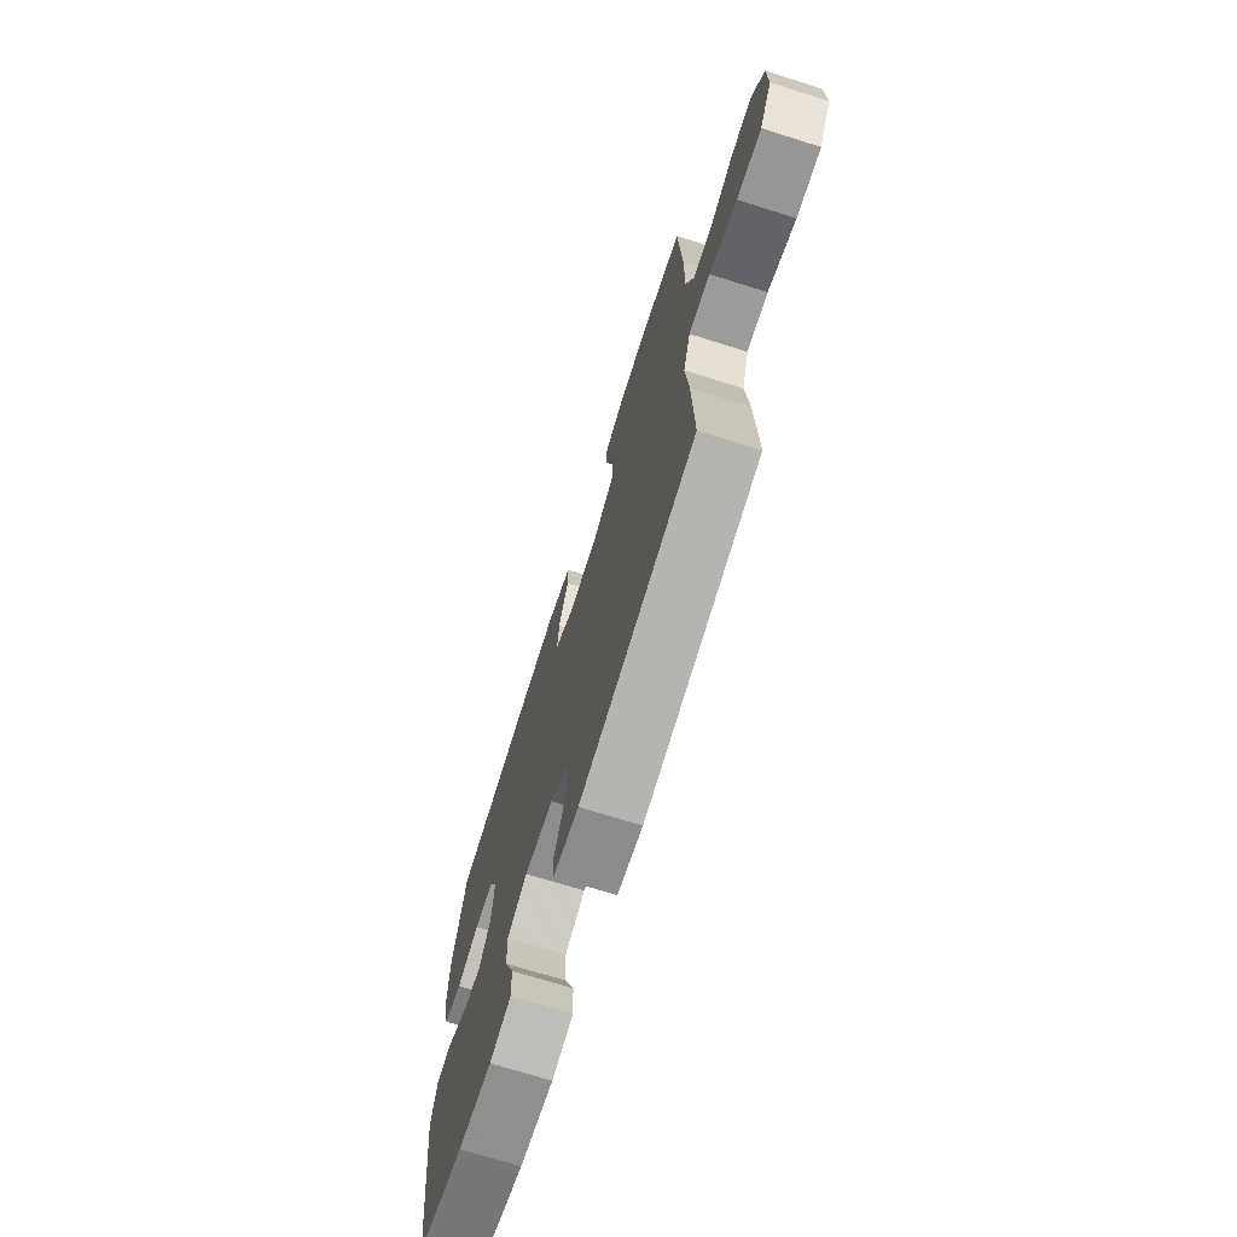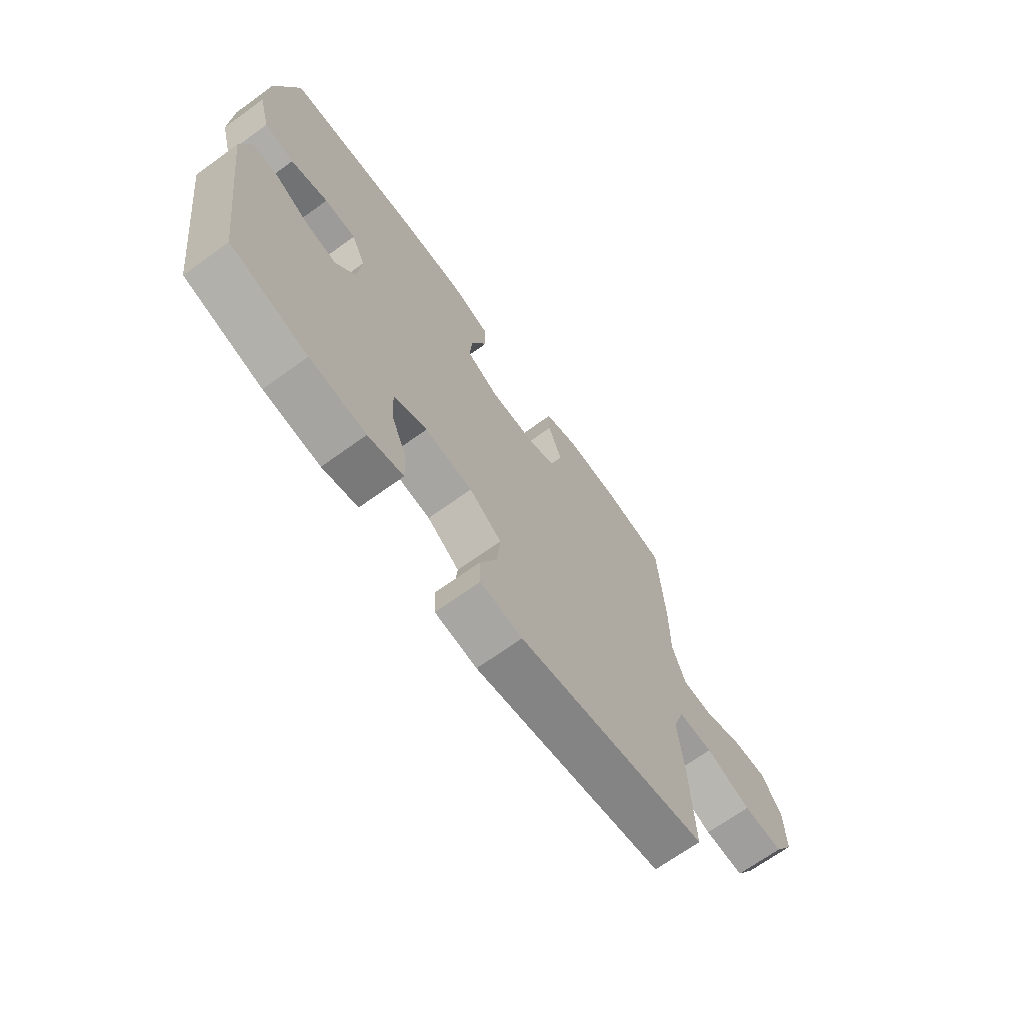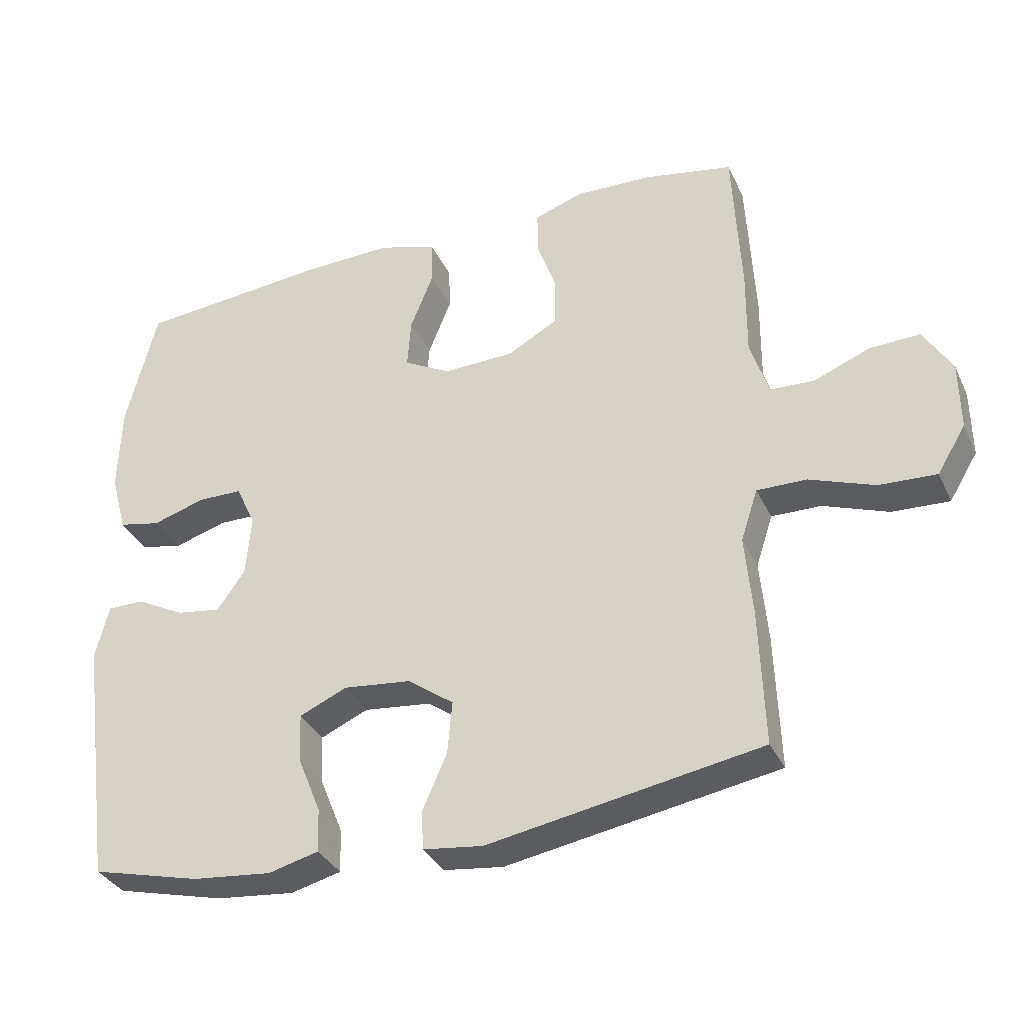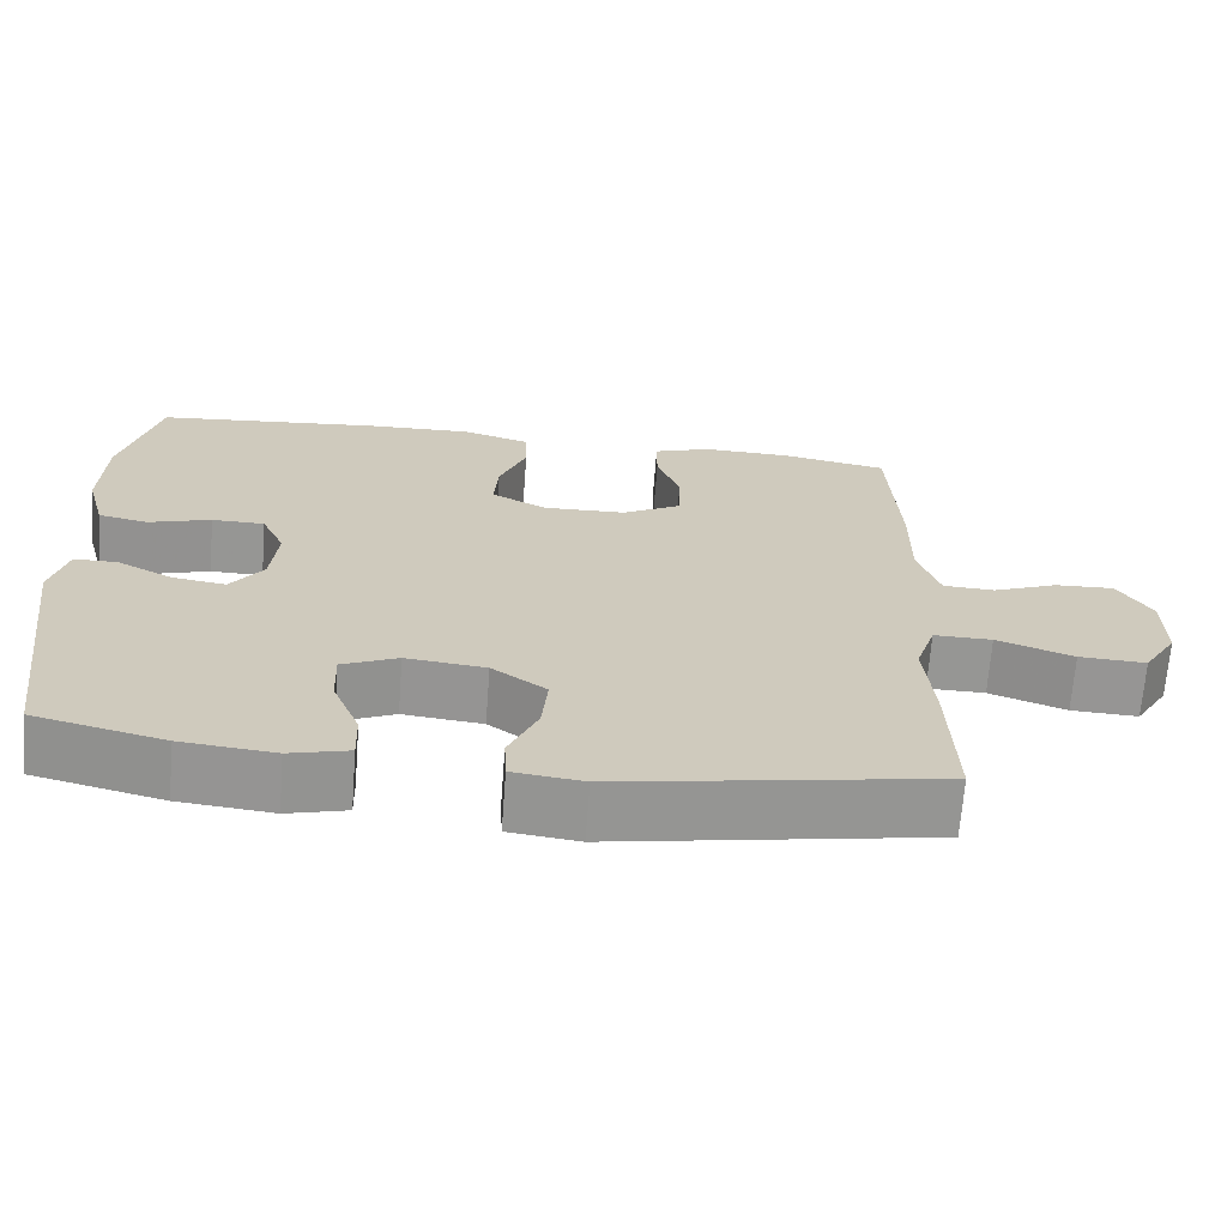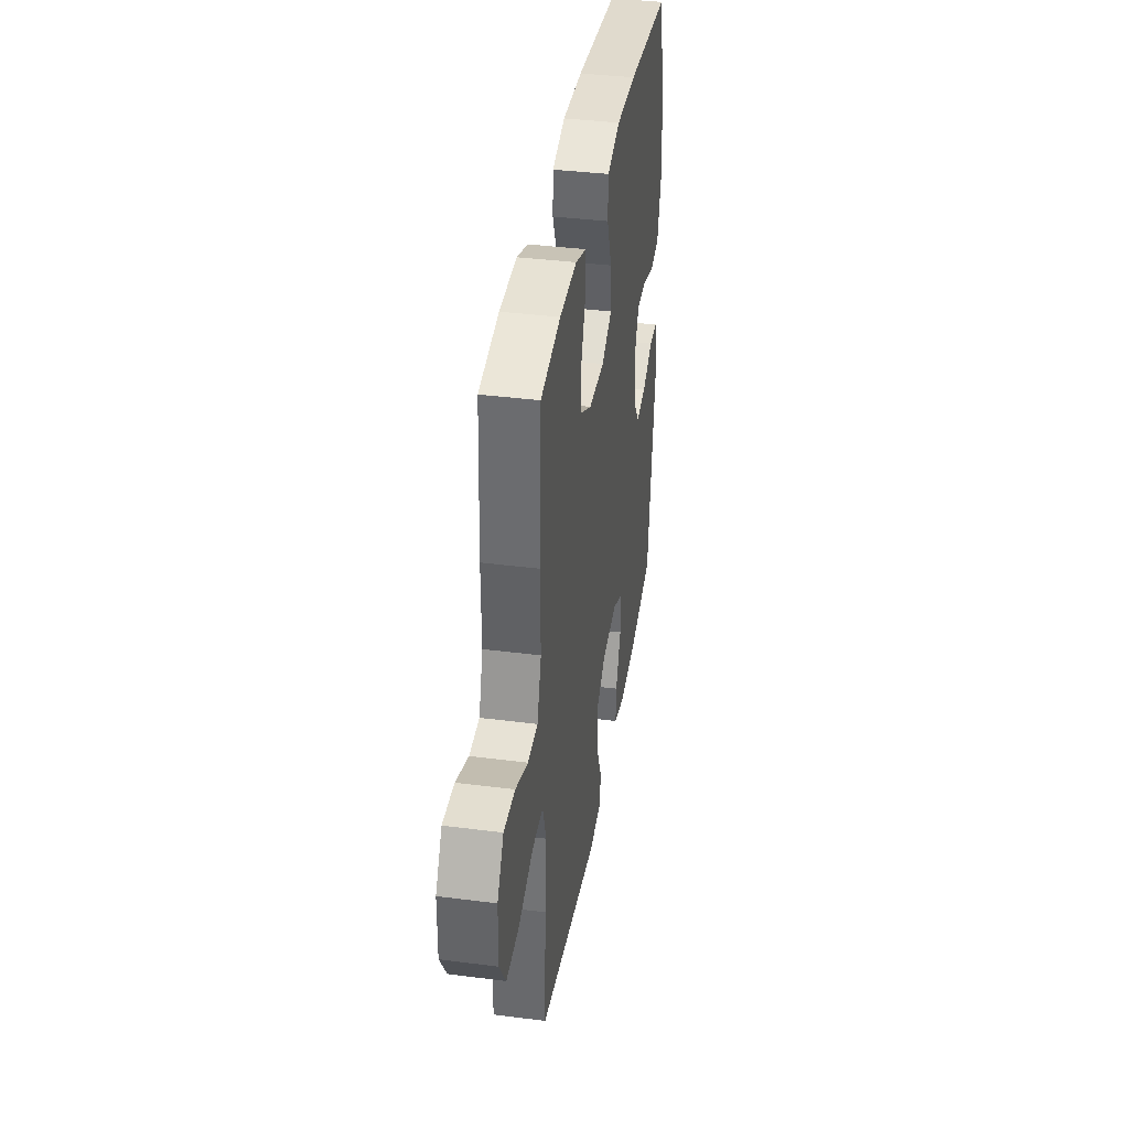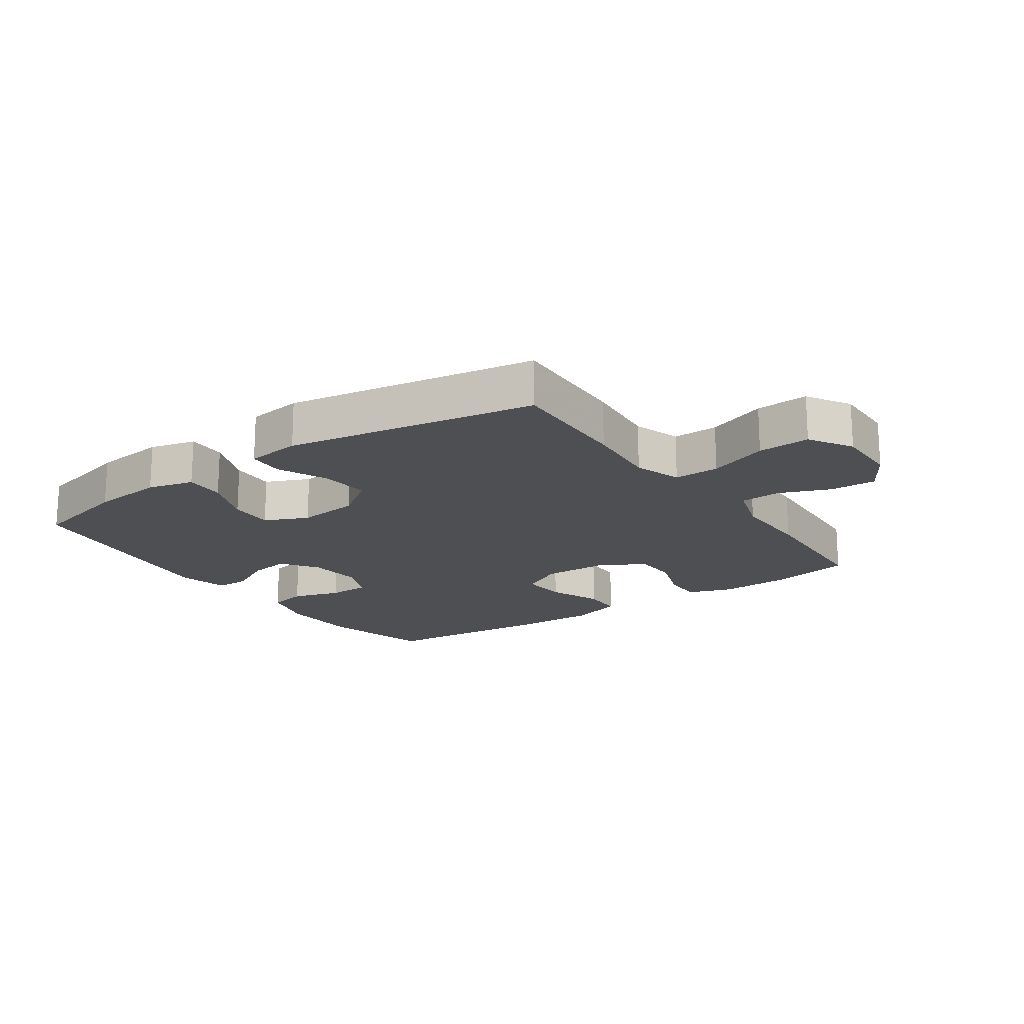
<metadata>
{"format":"obj","ext":"obj","renderer":"f3d","projection":"perspective","resolution":1024,"background":"white","views":[{"elev":-70.9,"azim":-107.5,"up":"+Z"},{"elev":-69.1,"azim":125.8,"up":"+Z"},{"elev":-34.0,"azim":-157.5,"up":"+Z"},{"elev":-67.7,"azim":175.7,"up":"+Z"},{"elev":38.0,"azim":-80.7,"up":"+Z"},{"elev":-18.0,"azim":-145.1,"up":"+Y"}]}
</metadata>
<code>
v -0.5 0.07 -0.5
v -0.493 0.07 -0.301
v -0.482 0.07 -0.18
v -0.507 0.07 -0.104
v -0.58 0.07 -0.105
v -0.676 0.07 -0.14
v -0.76 0.07 -0.144
v -0.802 0.07 -0.075
v -0.801 0.07 0.026
v -0.759 0.07 0.095
v -0.685 0.07 0.092
v -0.603 0.07 0.059
v -0.538 0.07 0.062
v -0.511 0.07 0.146
v -0.512 0.07 0.276
v -0.5 0.07 0.5
v -0.369 0.07 0.525
v -0.256 0.07 0.529
v -0.184 0.07 0.504
v -0.184 0.07 0.441
v -0.213 0.07 0.36
v -0.211 0.07 0.287
v -0.137 0.07 0.246
v -0.033 0.07 0.243
v 0.036 0.07 0.28
v 0.031 0.07 0.353
v -0.003 0.07 0.438
v -0.001 0.07 0.504
v 0.085 0.07 0.53
v 0.218 0.07 0.526
v 0.5 0.07 0.5
v 0.545 0.07 0.32
v 0.549 0.07 0.19
v 0.525 0.07 0.102
v 0.463 0.07 0.089
v 0.385 0.07 0.113
v 0.319 0.07 0.112
v 0.29 0.07 0.049
v 0.298 0.07 -0.041
v 0.339 0.07 -0.099
v 0.405 0.07 -0.089
v 0.476 0.07 -0.052
v 0.53 0.07 -0.052
v 0.55 0.07 -0.132
v 0.5 0.07 -0.5
v 0.339 0.07 -0.54
v 0.222 0.07 -0.552
v 0.148 0.07 -0.533
v 0.15 0.07 -0.469
v 0.184 0.07 -0.385
v 0.187 0.07 -0.313
v 0.117 0.07 -0.282
v 0.017 0.07 -0.293
v -0.051 0.07 -0.342
v -0.044 0.07 -0.42
v -0.008 0.07 -0.502
v -0.011 0.07 -0.559
v -0.099 0.07 -0.57
v -0.5 0 -0.5
v -0.493 0 -0.301
v -0.482 0 -0.18
v -0.507 0 -0.104
v -0.58 0 -0.105
v -0.676 0 -0.14
v -0.76 0 -0.144
v -0.802 0 -0.075
v -0.801 0 0.026
v -0.759 0 0.095
v -0.685 0 0.092
v -0.603 0 0.059
v -0.538 0 0.062
v -0.511 0 0.146
v -0.512 0 0.276
v -0.5 0 0.5
v -0.369 0 0.525
v -0.256 0 0.529
v -0.184 0 0.504
v -0.184 0 0.441
v -0.213 0 0.36
v -0.211 0 0.287
v -0.137 0 0.246
v -0.033 0 0.243
v 0.036 0 0.28
v 0.031 0 0.353
v -0.003 0 0.438
v -0.001 0 0.504
v 0.085 0 0.53
v 0.218 0 0.526
v 0.5 0 0.5
v 0.545 0 0.32
v 0.549 0 0.19
v 0.525 0 0.102
v 0.463 0 0.089
v 0.385 0 0.113
v 0.319 0 0.112
v 0.29 0 0.049
v 0.298 0 -0.041
v 0.339 0 -0.099
v 0.405 0 -0.089
v 0.476 0 -0.052
v 0.53 0 -0.052
v 0.55 0 -0.132
v 0.5 0 -0.5
v 0.339 0 -0.54
v 0.222 0 -0.552
v 0.148 0 -0.533
v 0.15 0 -0.469
v 0.184 0 -0.385
v 0.187 0 -0.313
v 0.117 0 -0.282
v 0.017 0 -0.293
v -0.051 0 -0.342
v -0.044 0 -0.42
v -0.008 0 -0.502
v -0.011 0 -0.559
v -0.099 0 -0.57
f 1 2 3
f 58 1 3
f 57 58 3
f 56 57 3
f 55 56 3
f 54 55 3 4
f 53 54 4
f 52 53 4
f 48 49 50
f 47 48 50
f 46 47 50
f 45 46 50
f 44 45 50
f 43 44 50
f 42 43 50
f 41 42 50
f 40 41 50 51
f 39 40 51 52
f 34 35 36
f 33 34 36
f 32 33 36
f 31 32 36
f 30 31 36
f 29 30 36
f 28 29 36
f 27 28 36
f 26 27 36
f 25 26 36 37
f 24 25 37 38
f 19 20 21
f 18 19 21
f 17 18 21
f 16 17 21
f 15 16 21
f 14 15 21
f 13 14 21 22
f 10 11 12
f 9 10 12
f 8 9 12
f 7 8 12
f 6 7 12
f 5 6 12
f 4 5 12 13
f 52 4 13
f 39 52 13
f 38 39 13
f 24 38 13
f 23 24 13
f 13 22 23
f 61 60 59
f 61 59 116
f 61 116 115
f 61 115 114
f 61 114 113
f 62 61 113 112
f 62 112 111
f 62 111 110
f 108 107 106
f 108 106 105
f 108 105 104
f 108 104 103
f 108 103 102
f 108 102 101
f 108 101 100
f 108 100 99
f 109 108 99 98
f 110 109 98 97
f 94 93 92
f 94 92 91
f 94 91 90
f 94 90 89
f 94 89 88
f 94 88 87
f 94 87 86
f 94 86 85
f 94 85 84
f 95 94 84 83
f 96 95 83 82
f 79 78 77
f 79 77 76
f 79 76 75
f 79 75 74
f 79 74 73
f 79 73 72
f 80 79 72 71
f 70 69 68
f 70 68 67
f 70 67 66
f 70 66 65
f 70 65 64
f 70 64 63
f 71 70 63 62
f 71 62 110
f 71 110 97
f 71 97 96
f 71 96 82
f 71 82 81
f 81 80 71
f 1 59 60 2
f 2 60 61 3
f 3 61 62 4
f 4 62 63 5
f 5 63 64 6
f 6 64 65 7
f 7 65 66 8
f 8 66 67 9
f 9 67 68 10
f 10 68 69 11
f 11 69 70 12
f 12 70 71 13
f 13 71 72 14
f 14 72 73 15
f 15 73 74 16
f 16 74 75 17
f 17 75 76 18
f 18 76 77 19
f 19 77 78 20
f 20 78 79 21
f 21 79 80 22
f 22 80 81 23
f 23 81 82 24
f 24 82 83 25
f 25 83 84 26
f 26 84 85 27
f 27 85 86 28
f 28 86 87 29
f 29 87 88 30
f 30 88 89 31
f 31 89 90 32
f 32 90 91 33
f 33 91 92 34
f 34 92 93 35
f 35 93 94 36
f 36 94 95 37
f 37 95 96 38
f 38 96 97 39
f 39 97 98 40
f 40 98 99 41
f 41 99 100 42
f 42 100 101 43
f 43 101 102 44
f 44 102 103 45
f 45 103 104 46
f 46 104 105 47
f 47 105 106 48
f 48 106 107 49
f 49 107 108 50
f 50 108 109 51
f 51 109 110 52
f 52 110 111 53
f 53 111 112 54
f 54 112 113 55
f 55 113 114 56
f 56 114 115 57
f 57 115 116 58
f 58 116 59 1

</code>
